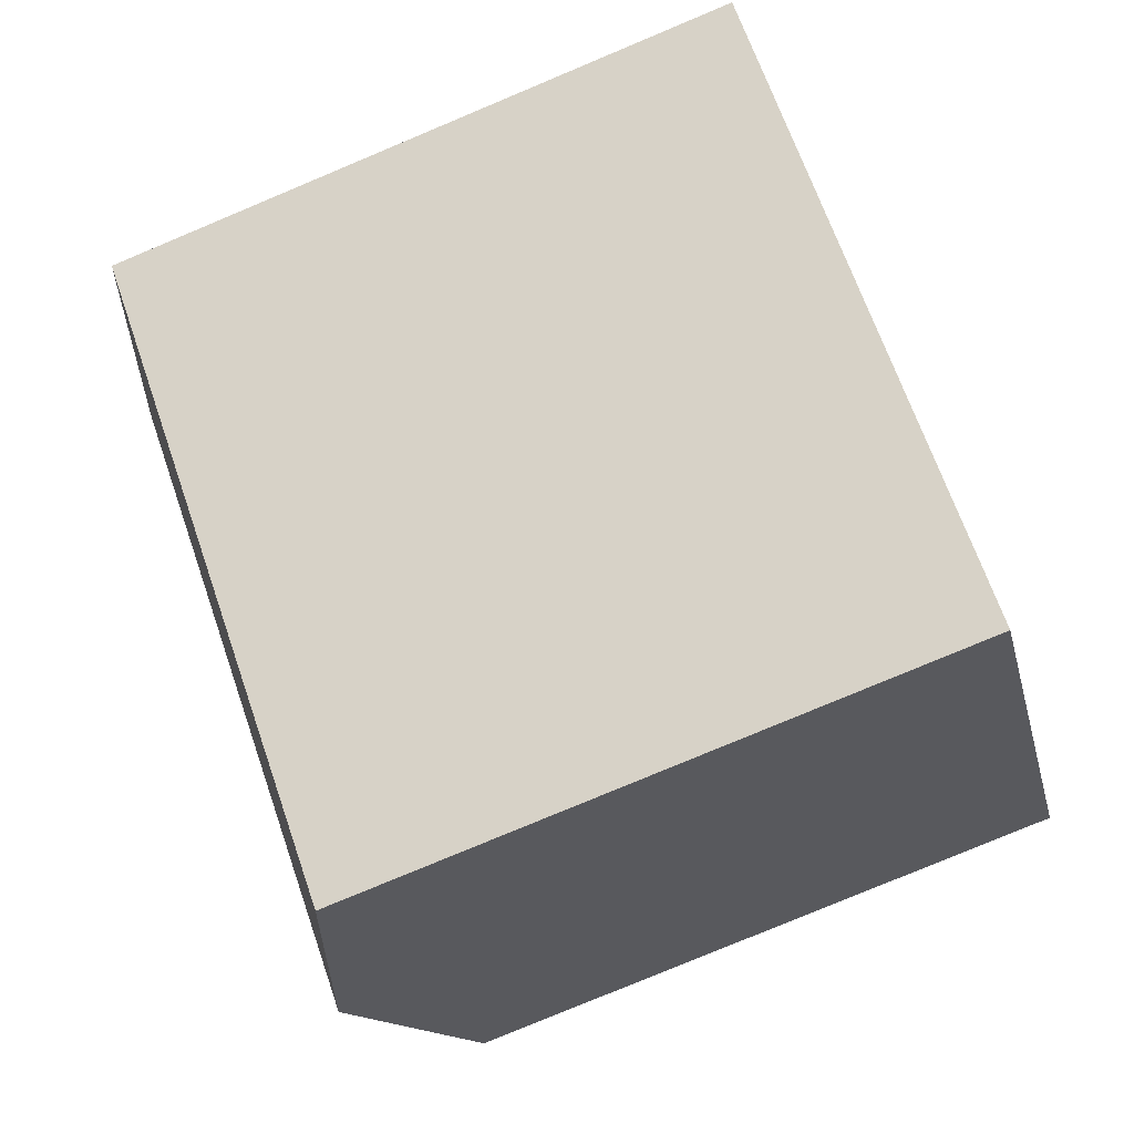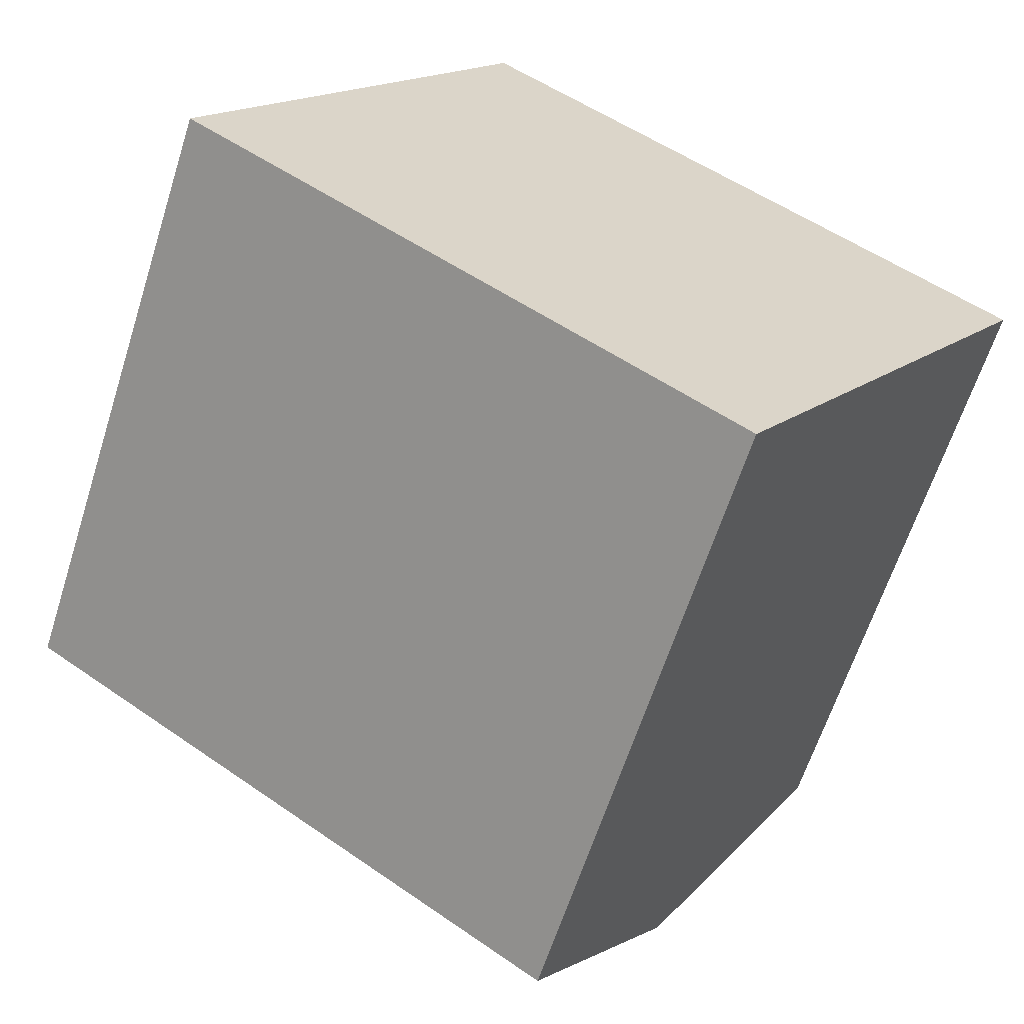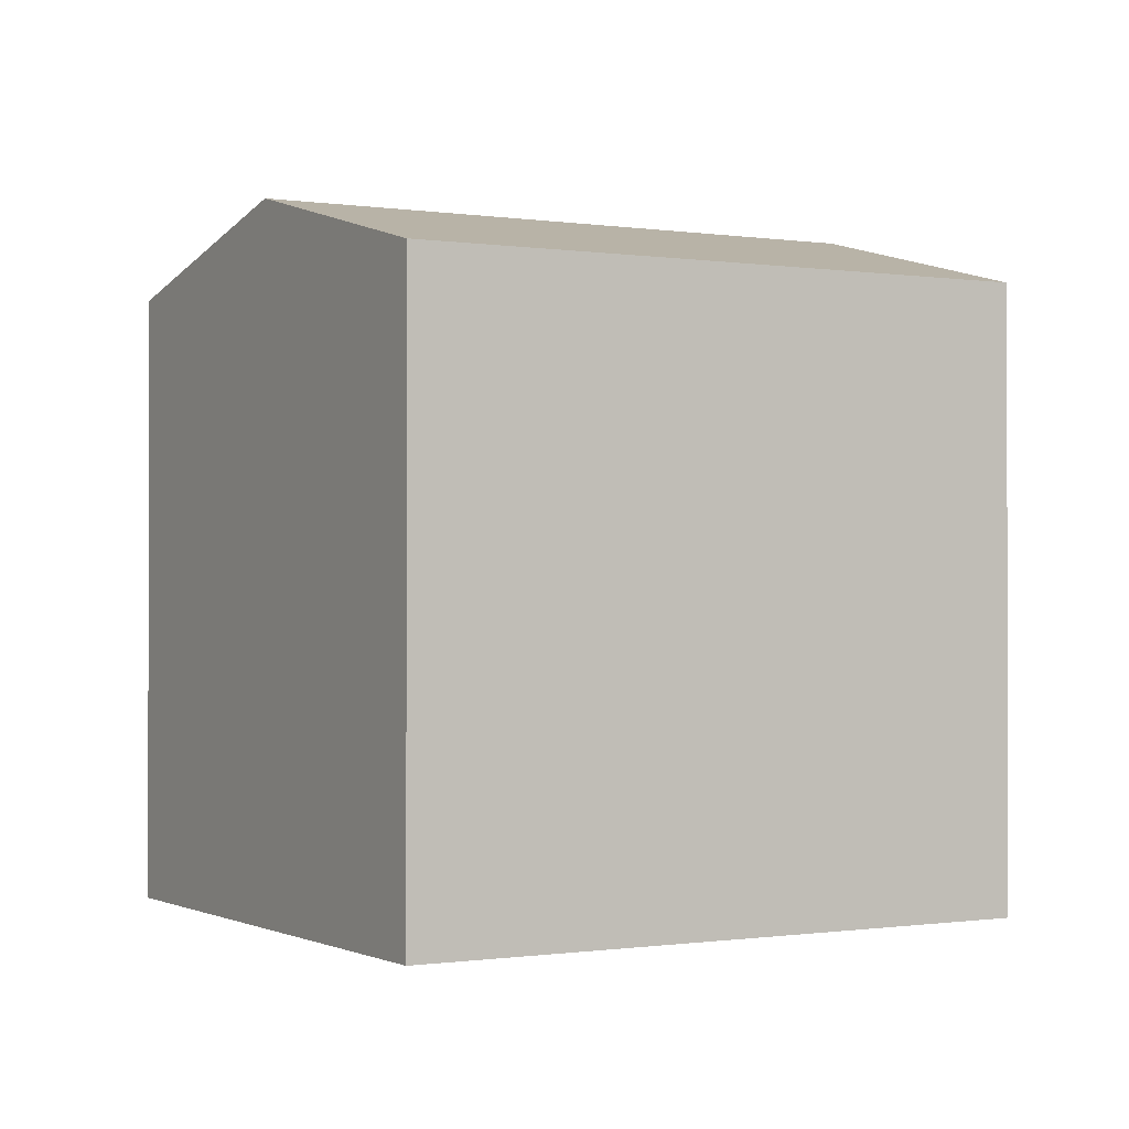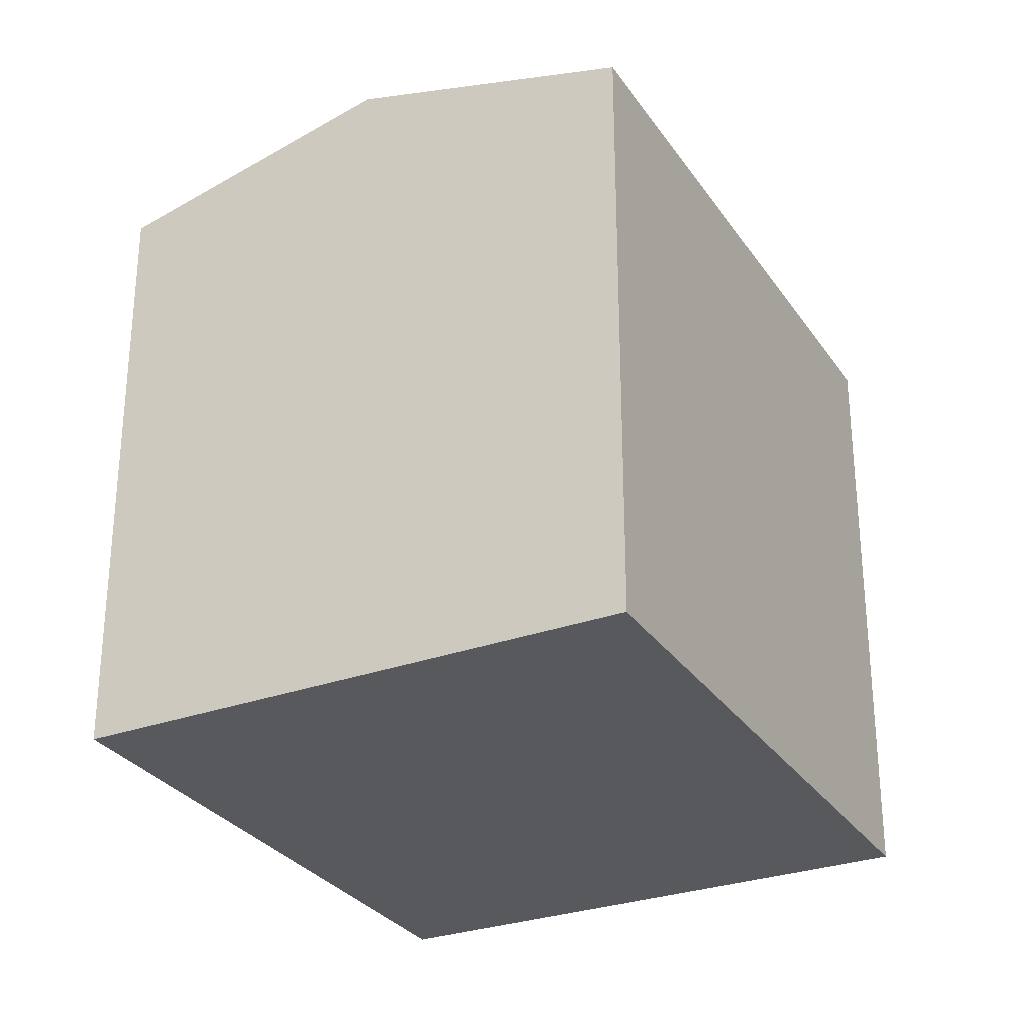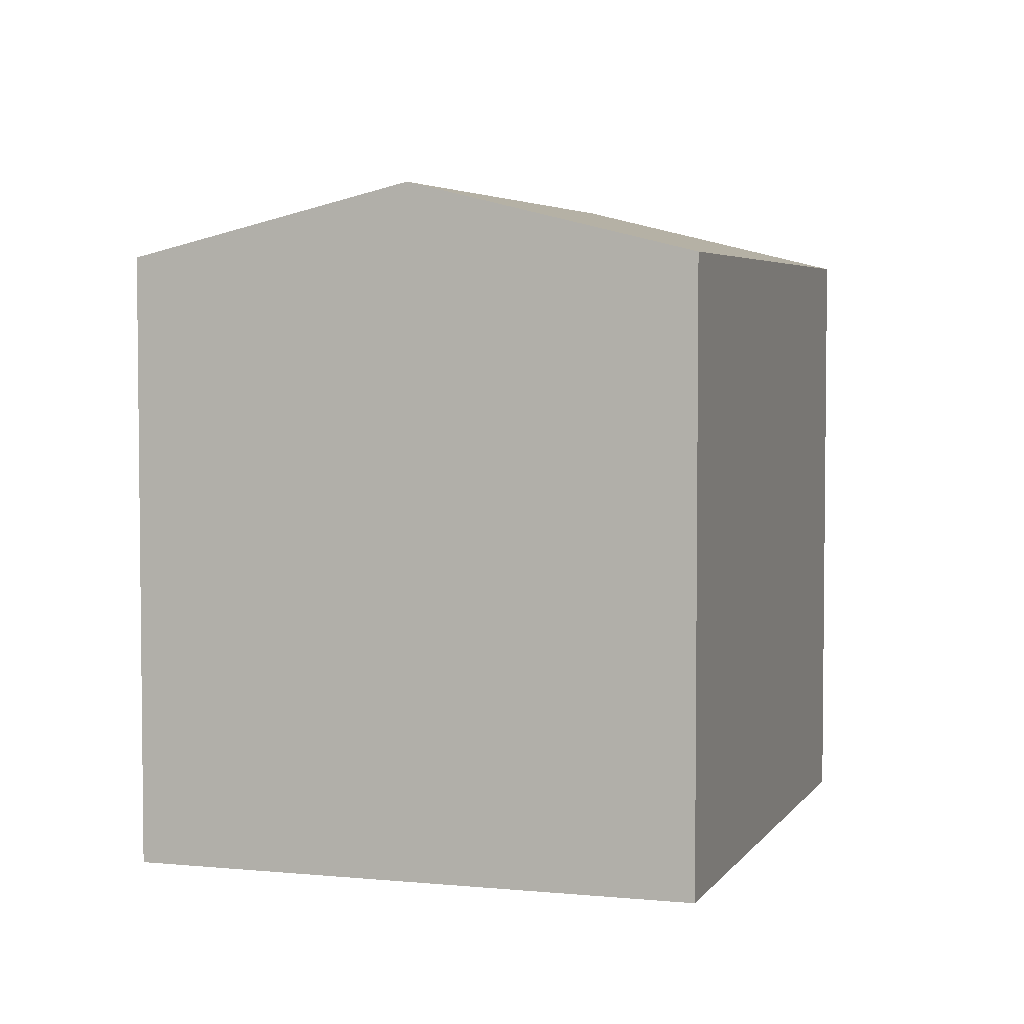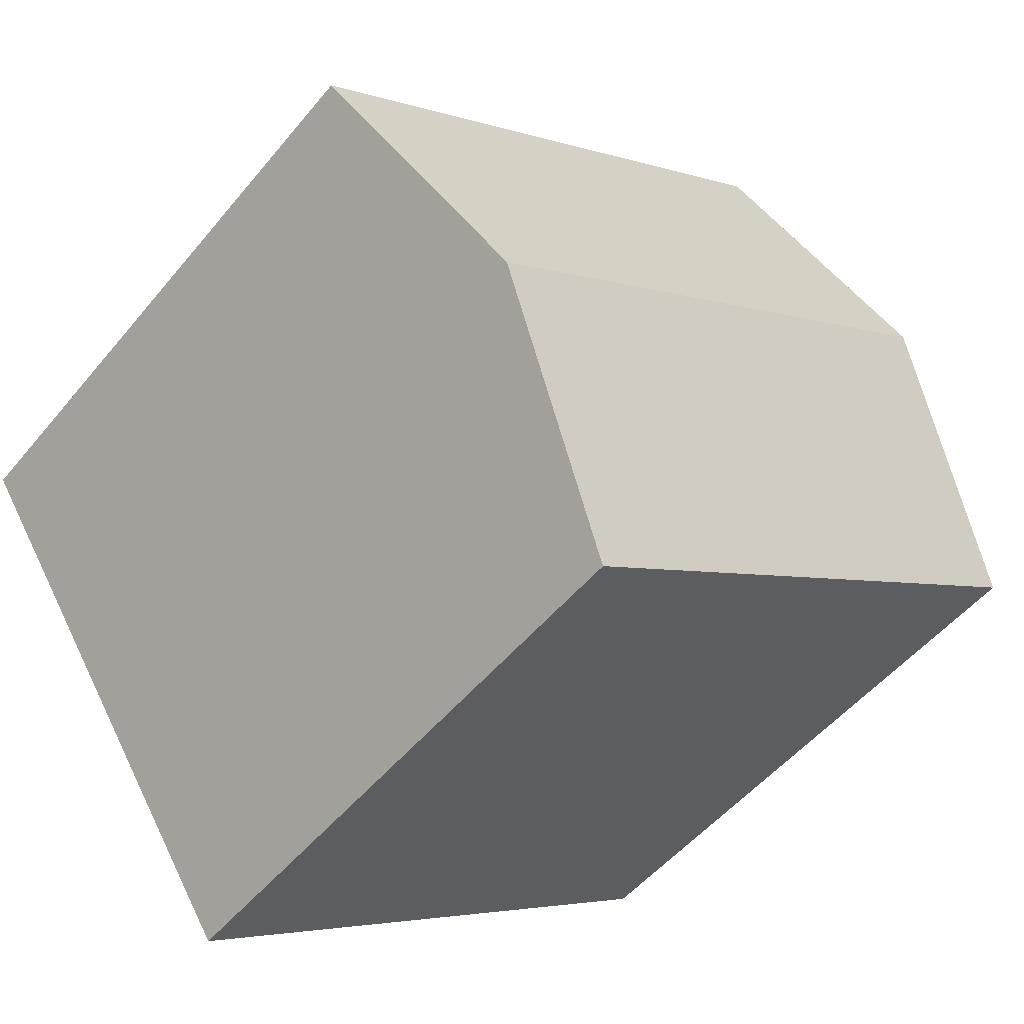
<metadata>
{"format":"obj","ext":"obj","renderer":"f3d","projection":"perspective","resolution":1024,"background":"white","views":[{"elev":-79.2,"azim":-67.3,"up":"+Z"},{"elev":-62.8,"azim":-17.6,"up":"+Z"},{"elev":-0.5,"azim":-177.1,"up":"+Y"},{"elev":-29.5,"azim":-29.0,"up":"+Y"},{"elev":4.2,"azim":-39.0,"up":"+Y"},{"elev":-50.8,"azim":142.1,"up":"+Z"}]}
</metadata>
<code>
v  3.46 15.11 5.363
v  18.07 14 1.231
v  15.55 15.11 -2.573
v  19.08 13.56 2.746
v  6.921 13.56 10.73
v  5.915 14.01 9.168
v  12.02 13.56 -7.892
v  6.958 13.56 -4.569
v  3.139 13.56 -2.061
v  0 13.56 8.303e-16
v  0 0 0
v  3.46 -3.284e-16 5.363
v  6.921 -6.568e-16 10.73
v  5.915 -5.614e-16 9.168
v  19.08 -1.681e-16 2.746
v  18.07 -7.538e-17 1.231
v  12.02 4.832e-16 -7.892
v  15.55 1.576e-16 -2.573
v  3.139 1.262e-16 -2.061
v  6.958 2.798e-16 -4.569
g defaultobject
f 1 2 3
f 2 1 4
f 4 1 5
f 5 1 6
f 7 1 3
f 1 7 8
f 1 8 9
f 1 9 10
f 11 1 10
f 1 11 6
f 6 11 5
f 5 11 12
f 5 12 13
f 13 12 14
f 13 4 5
f 4 13 15
f 15 2 4
f 2 15 3
f 3 15 7
f 7 15 16
f 7 16 17
f 17 16 18
f 9 11 10
f 11 9 8
f 11 8 7
f 11 7 19
f 19 7 20
f 20 7 17
f 14 15 13
f 15 14 12
f 15 12 16
f 16 12 11
f 16 11 18
f 18 11 19
f 18 19 20
f 18 20 17

</code>
